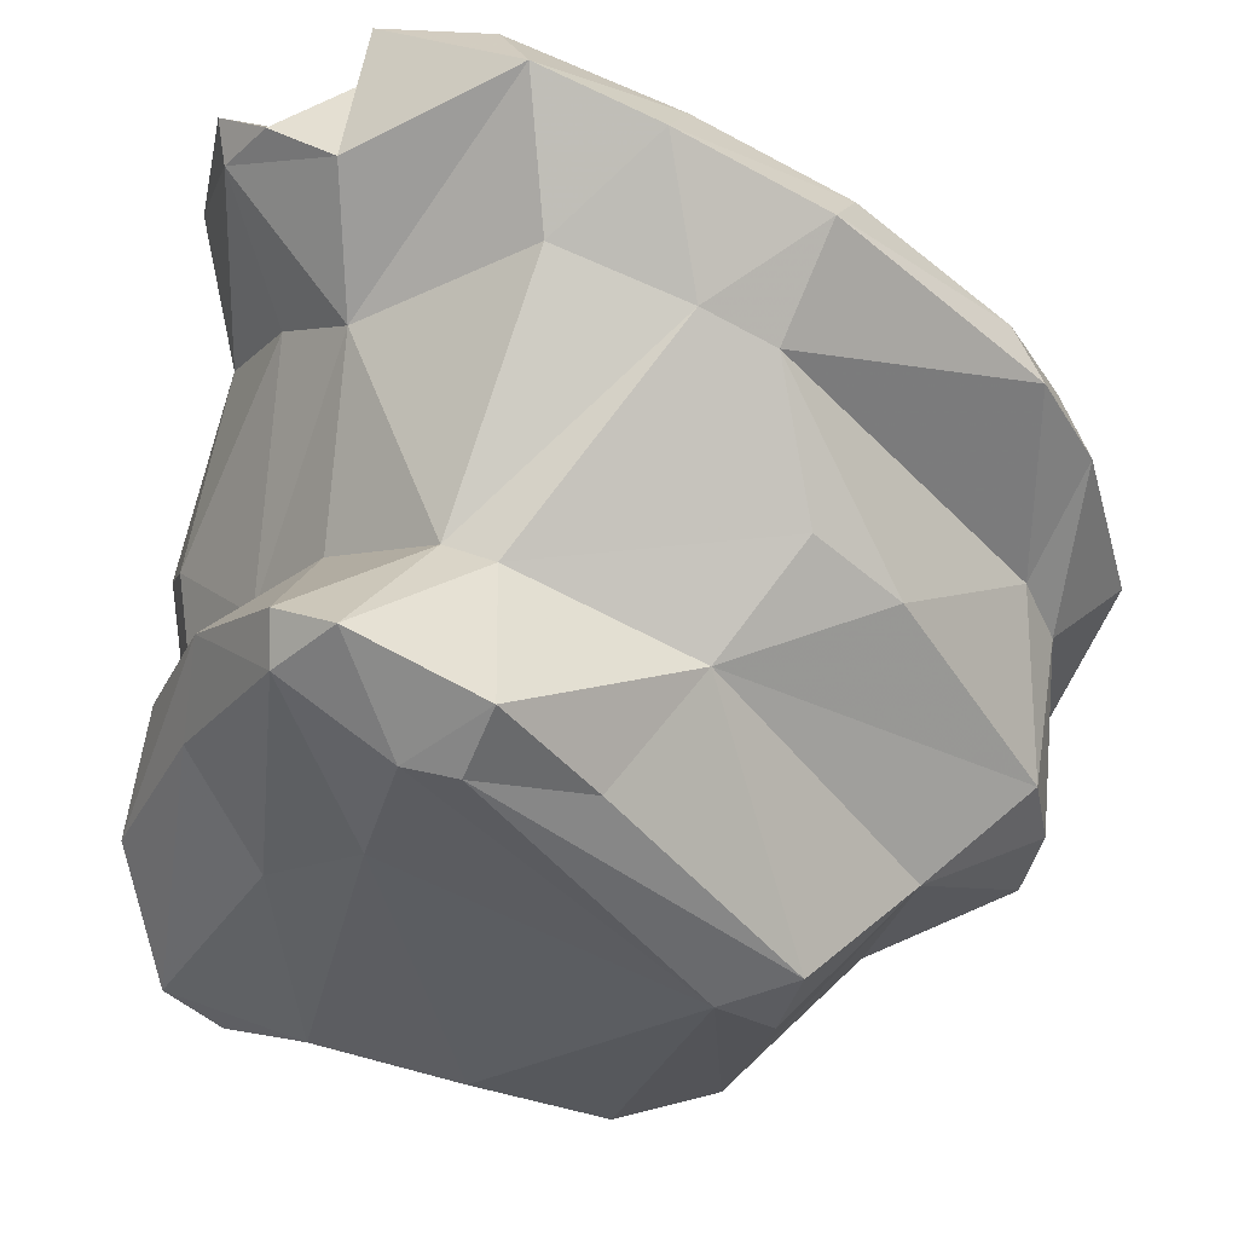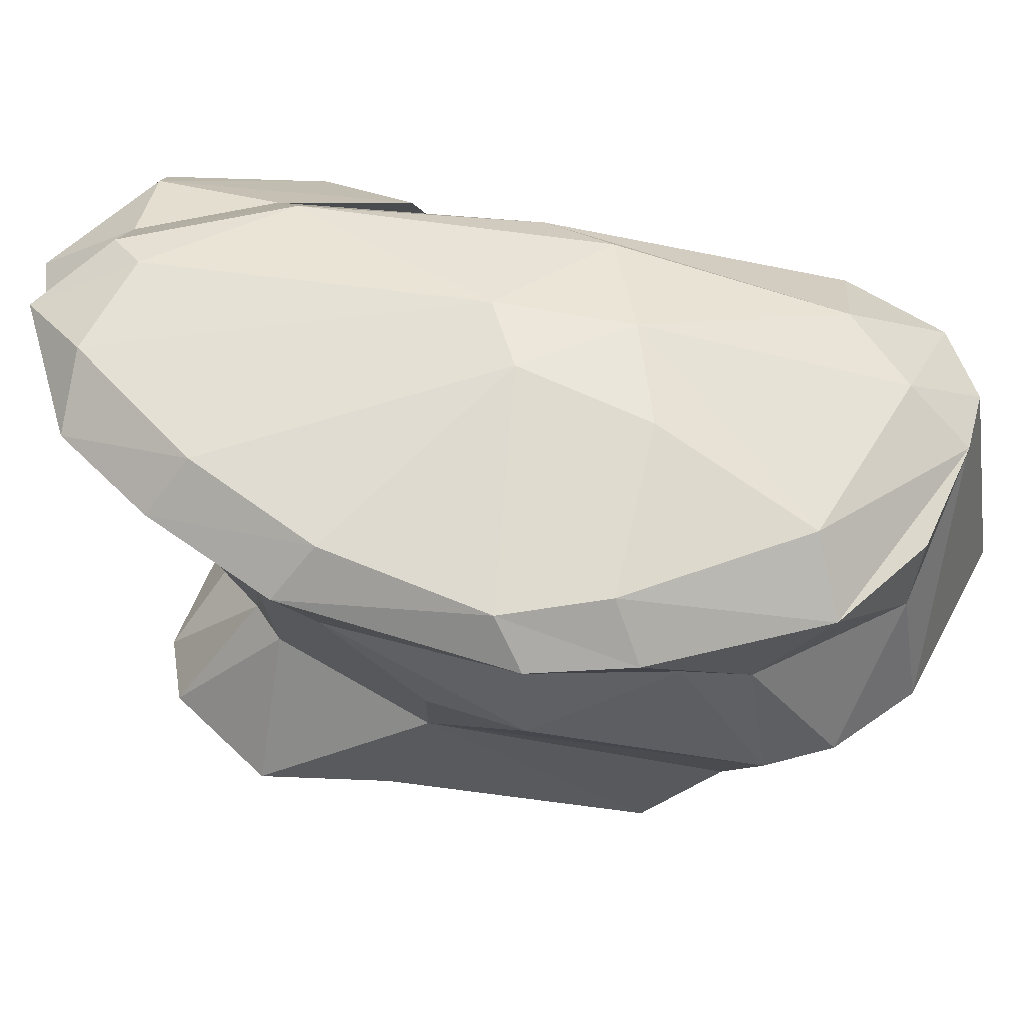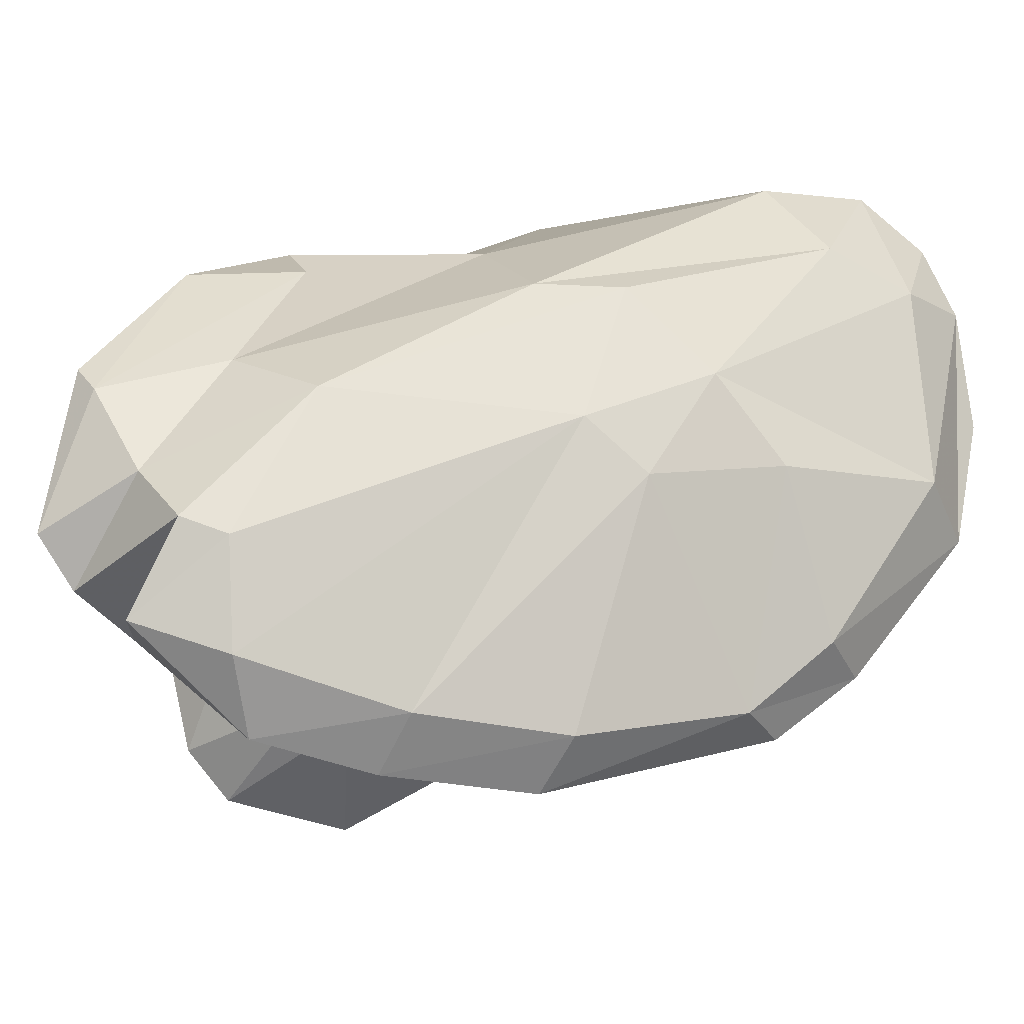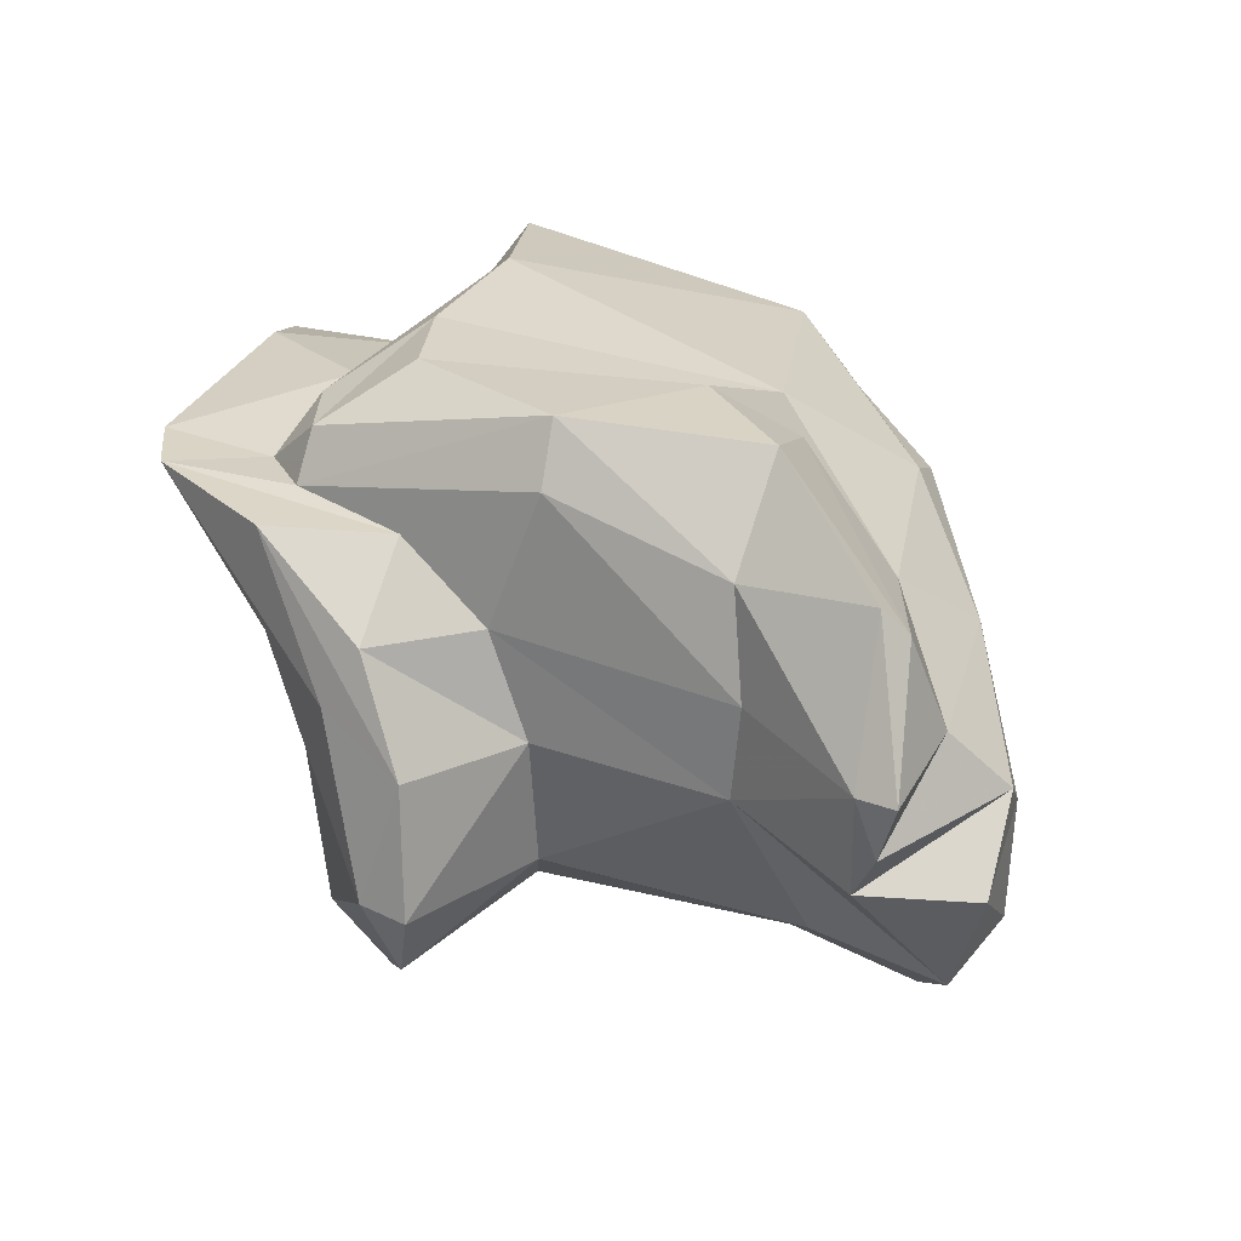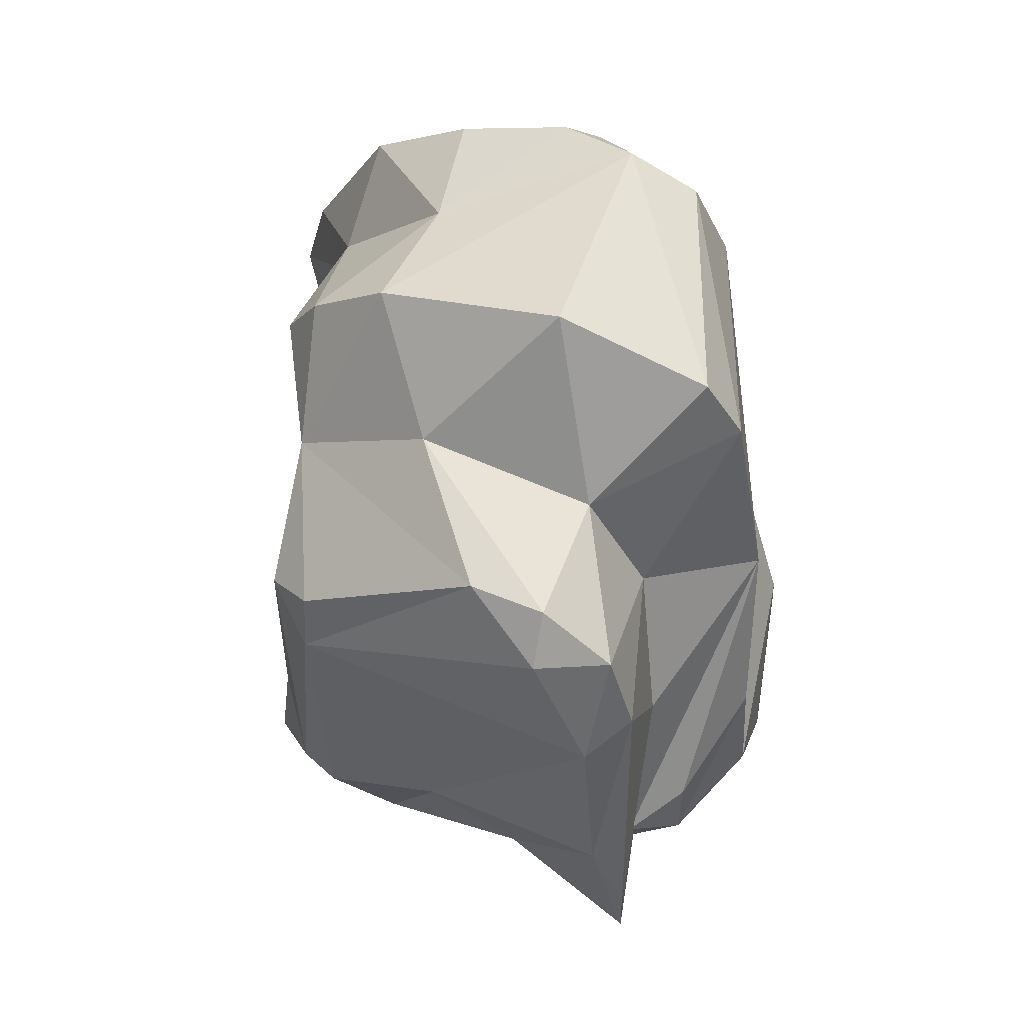
<metadata>
{"format":"obj","ext":"obj","renderer":"f3d","projection":"perspective","resolution":1024,"background":"white","views":[{"elev":-39.0,"azim":44.5,"up":"+Z"},{"elev":30.8,"azim":102.0,"up":"+Z"},{"elev":53.0,"azim":66.0,"up":"+Z"},{"elev":-60.9,"azim":-64.9,"up":"+Y"},{"elev":54.3,"azim":-138.7,"up":"+Y"}]}
</metadata>
<code>
v 187.3 294.2 69.56
v 188 292.6 72.97
v 187.4 292.5 69.69
v 188.4 300.4 70.92
v 187.8 293.3 75.54
v 189.1 290.4 78.17
v 188 294.4 73.03
v 188.7 293.5 71.59
v 188.9 292.1 72.17
v 188.1 296 75.64
v 189.2 297.8 72.91
v 188.9 299.5 69.8
v 188.2 295.6 69.45
v 189.1 302.3 70.86
v 190 305 76.72
v 190.4 302.4 69.53
v 192.4 288.8 71.27
v 190.6 301.1 73.96
v 190.8 303.5 70.32
v 191.4 288.7 72.68
v 189 300.3 76.81
v 191.9 303.9 73.25
v 194 292 69.53
v 193.2 288.5 80.28
v 191.5 291.6 70.06
v 190.8 306.5 76.26
v 190.3 289.8 77.35
v 190.3 290.7 74.04
v 188.6 290.2 71.6
v 191.5 290.1 82.09
v 190.8 292.8 80.9
v 194.3 307.6 74.85
v 195.5 287.8 79.37
v 192.7 292.6 82.27
v 192.6 303.5 69.78
v 192.7 289.9 74.92
v 194 286.7 82.99
v 196.1 304.2 71.89
v 196.4 287.6 70.17
v 193.4 296.9 81.73
v 194.1 287.5 72.29
v 194.9 286.8 83.27
v 194.6 303.7 82.13
v 195.1 306.2 81.27
v 196.6 307.2 80.44
v 196.9 300.4 68.15
v 198.1 290.7 68.52
v 197.3 289.9 68.77
v 196.8 285.1 81.11
v 195.2 289.9 83.13
v 197.3 287 83.08
v 196.4 296.8 83.79
v 197.5 287.9 78.23
v 196.8 298.7 67.92
v 195.3 289.5 74.59
v 198.7 306.3 73.39
v 197.3 304.1 82.57
v 198.6 307.1 80.12
v 197.5 298.6 83.87
v 197.6 291.1 84.18
v 198.3 289.8 73.38
v 197.1 284.6 81.86
v 199.7 306 76.48
v 196.9 287 71.02
v 198.2 299.8 68.38
v 198.3 287.5 70.2
v 198.3 284.9 80.95
v 199.6 301.9 70.98
v 199.4 285.8 80
v 199.1 293.3 69.02
v 199.3 287.2 83.75
v 199.6 290.1 69.08
v 200.2 296.3 83.48
v 199 290.6 72.98
v 200.1 288.1 83.64
v 198.5 305.6 81.55
v 203.3 287.1 80.7
v 200.9 306.4 78.86
v 200.5 294.8 72.04
v 201.9 288.9 78.2
v 203.4 291.5 77.28
v 200 299.6 83.2
v 200.7 304.7 72.95
v 202.9 297.7 73.91
v 201.8 303.1 72.93
v 200.5 285.5 82.49
v 202.8 295.3 74.31
v 202.2 287.3 82.42
v 202.7 304.1 80.02
v 202.7 302.9 76.09
v 203.3 301.3 76.34
v 201.7 297.2 82.76
v 204.6 289.5 79.71
v 204.3 290.4 81.06
v 202.2 300.4 81.95
v 203.9 293.2 76.93
v 205.6 300.8 77.9
v 203.3 304.7 78.13
v 206.1 297.7 79.13
v 205.6 293.7 80.03
v 205.4 300.1 79.43
v 206.3 298.3 77.88
v 205.9 292.7 78.73
g foo
f 41 39 64
f 64 39 66
f 41 20 29
f 41 29 17
f 39 41 17
f 48 66 39
f 66 48 72
f 48 39 23
f 72 48 47
f 23 39 25
f 39 17 25
f 70 72 47
f 17 29 3
f 25 17 3
f 70 47 65
f 13 25 3
f 23 25 13
f 47 48 54
f 48 23 54
f 65 47 54
f 13 3 1
f 4 13 1
f 23 13 12
f 54 23 12
f 12 13 4
f 46 65 54
f 4 14 12
f 16 12 14
f 54 12 16
f 46 54 35
f 35 54 16
f 19 16 14
f 19 35 16
f 55 41 64
f 61 64 66
f 20 41 55
f 55 64 61
f 74 61 66
f 66 72 74
f 55 36 20
f 28 20 36
f 29 20 28
f 79 74 72
f 72 70 79
f 29 28 3
f 28 9 3
f 9 8 3
f 3 8 1
f 8 11 1
f 65 79 70
f 1 11 4
f 68 79 65
f 11 18 4
f 46 68 65
f 35 68 46
f 18 14 4
f 68 35 38
f 18 22 14
f 14 22 19
f 35 19 38
f 38 19 22
f 33 24 27
f 36 33 27
f 55 53 36
f 53 33 36
f 61 53 55
f 24 6 27
f 61 74 81
f 28 36 9
f 36 27 9
f 81 74 87
f 9 27 6
f 87 74 79
f 5 2 6
f 9 6 2
f 8 9 2
f 84 87 79
f 10 2 5
f 7 2 10
f 8 2 7
f 21 8 7
f 8 21 11
f 10 21 7
f 85 79 68
f 85 84 79
f 11 21 18
f 18 21 15
f 22 18 15
f 83 85 68
f 26 22 15
f 68 38 56
f 83 68 56
f 32 22 26
f 38 22 32
f 56 38 32
f 37 49 62
f 62 49 67
f 49 37 24
f 69 67 49
f 33 49 24
f 53 49 33
f 69 49 53
f 77 69 53
f 30 24 37
f 80 77 53
f 80 53 61
f 61 81 80
f 30 6 24
f 30 31 6
f 96 81 87
f 31 5 6
f 31 40 5
f 96 87 84
f 10 5 40
f 96 84 91
f 21 10 40
f 40 43 21
f 91 84 85
f 90 91 85
f 43 15 21
f 63 90 83
f 85 83 90
f 43 44 15
f 63 83 56
f 15 44 26
f 44 45 26
f 63 56 45
f 45 32 26
f 56 32 45
f 42 37 62
f 51 42 62
f 71 51 67
f 51 62 67
f 67 69 71
f 69 86 71
f 86 69 77
f 50 42 51
f 77 80 93
f 42 30 37
f 81 93 80
f 34 30 42
f 34 42 50
f 93 81 103
f 103 81 96
f 31 30 34
f 31 34 50
f 40 31 50
f 52 40 50
f 102 103 96
f 102 96 91
f 52 43 40
f 102 91 97
f 91 90 97
f 90 63 98
f 98 97 90
f 63 78 98
f 63 58 78
f 45 58 63
f 75 71 86
f 88 75 86
f 88 86 77
f 94 88 77
f 73 75 88
f 77 93 94
f 50 51 60
f 75 60 71
f 60 51 71
f 73 88 94
f 100 94 93
f 92 73 94
f 93 103 100
f 52 50 60
f 73 60 75
f 92 94 100
f 99 100 103
f 59 52 60
f 99 92 100
f 59 60 73
f 82 73 92
f 95 92 99
f 99 103 102
f 82 59 73
f 101 95 99
f 95 82 92
f 57 52 59
f 57 59 82
f 97 101 99
f 99 102 97
f 43 52 57
f 89 95 101
f 97 98 101
f 89 82 95
f 98 89 101
f 76 57 82
f 89 76 82
f 44 43 57
f 76 44 57
f 58 76 89
f 98 58 89
f 78 58 98
f 45 44 76
f 58 45 76
g

</code>
